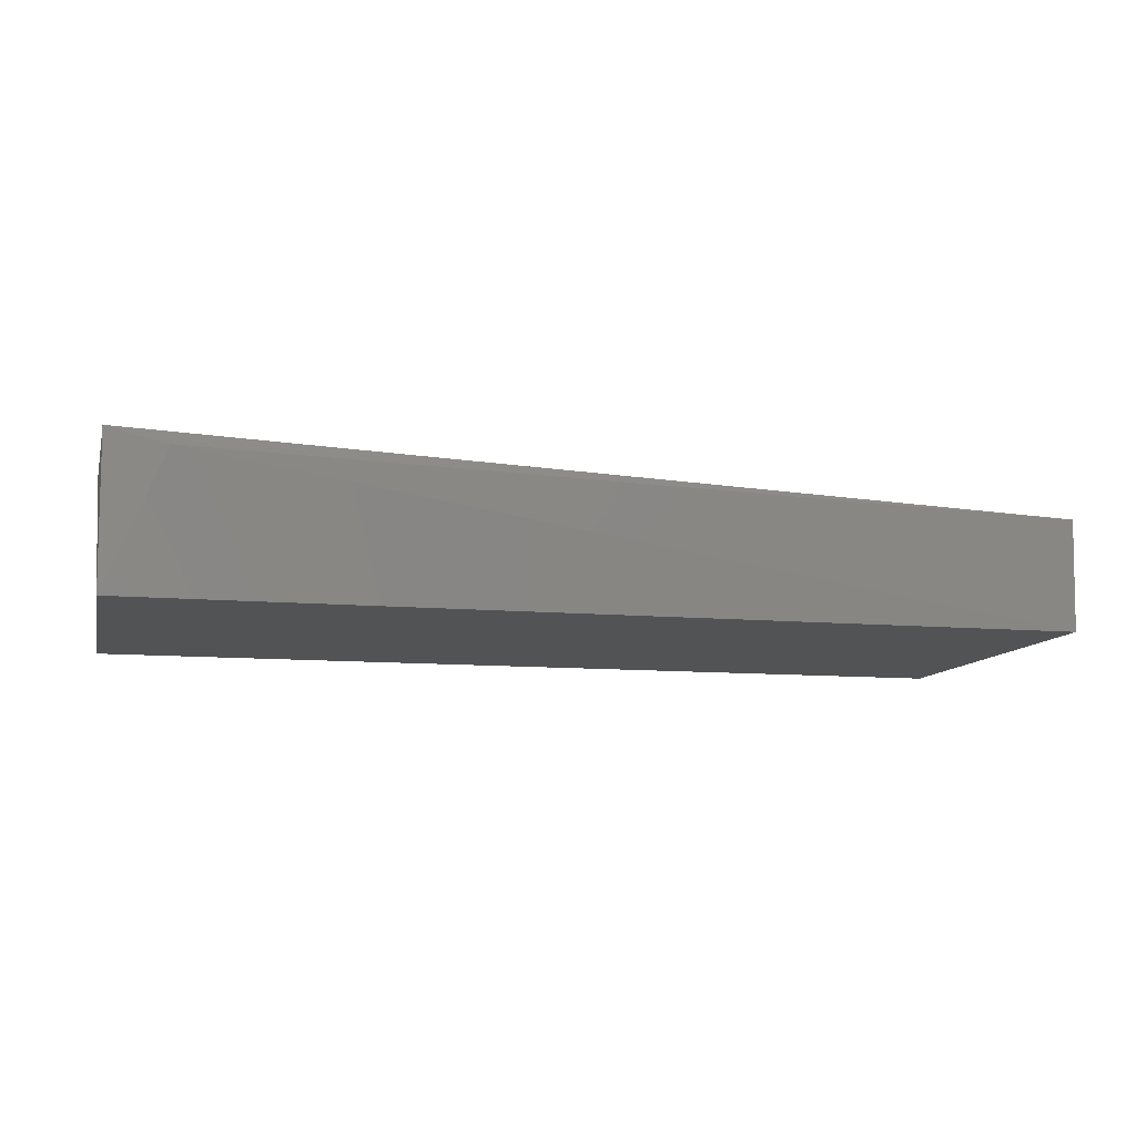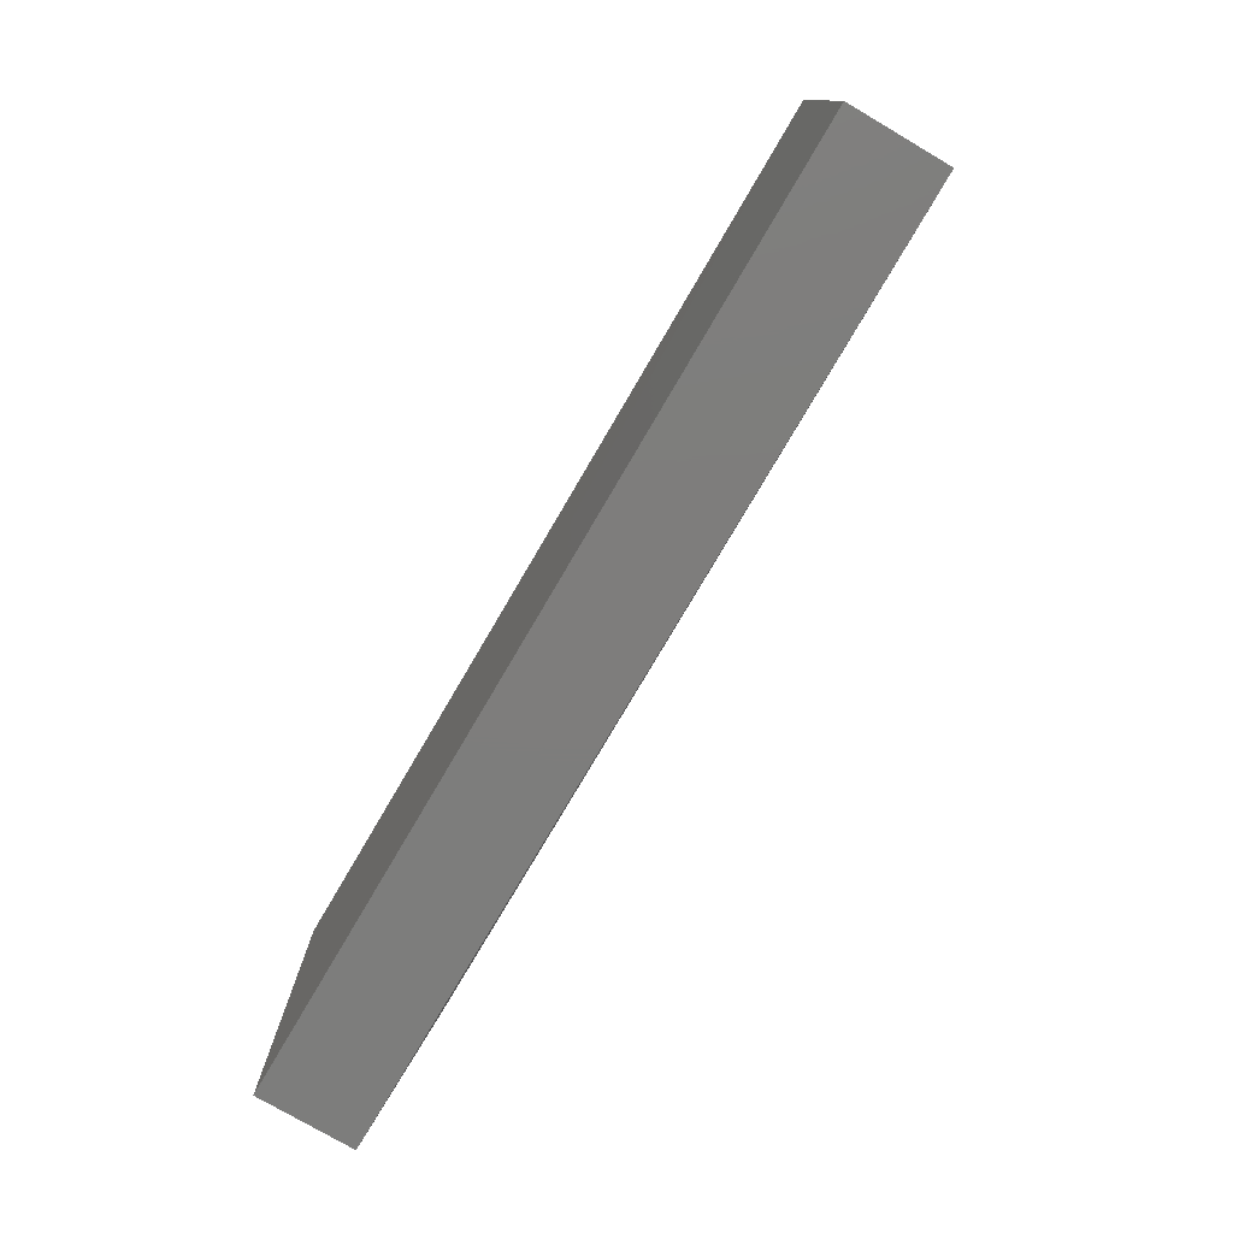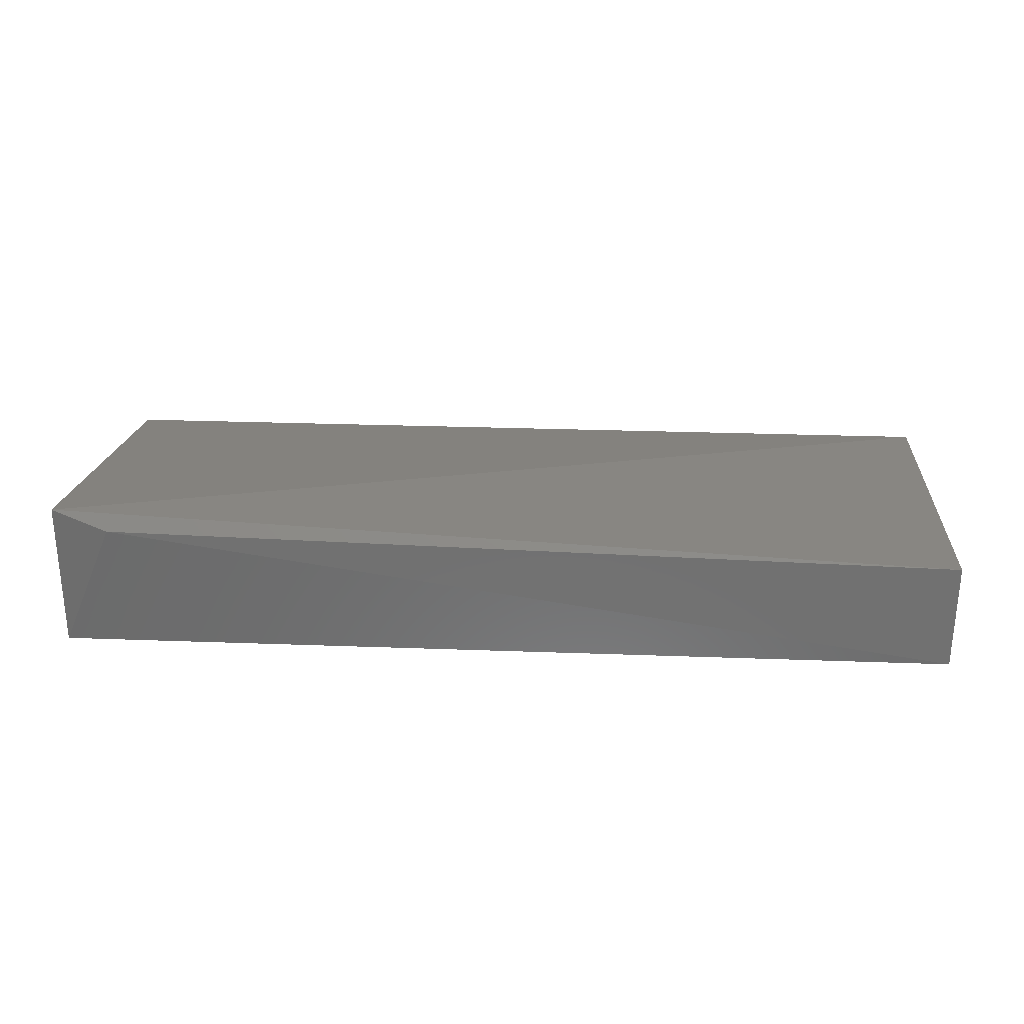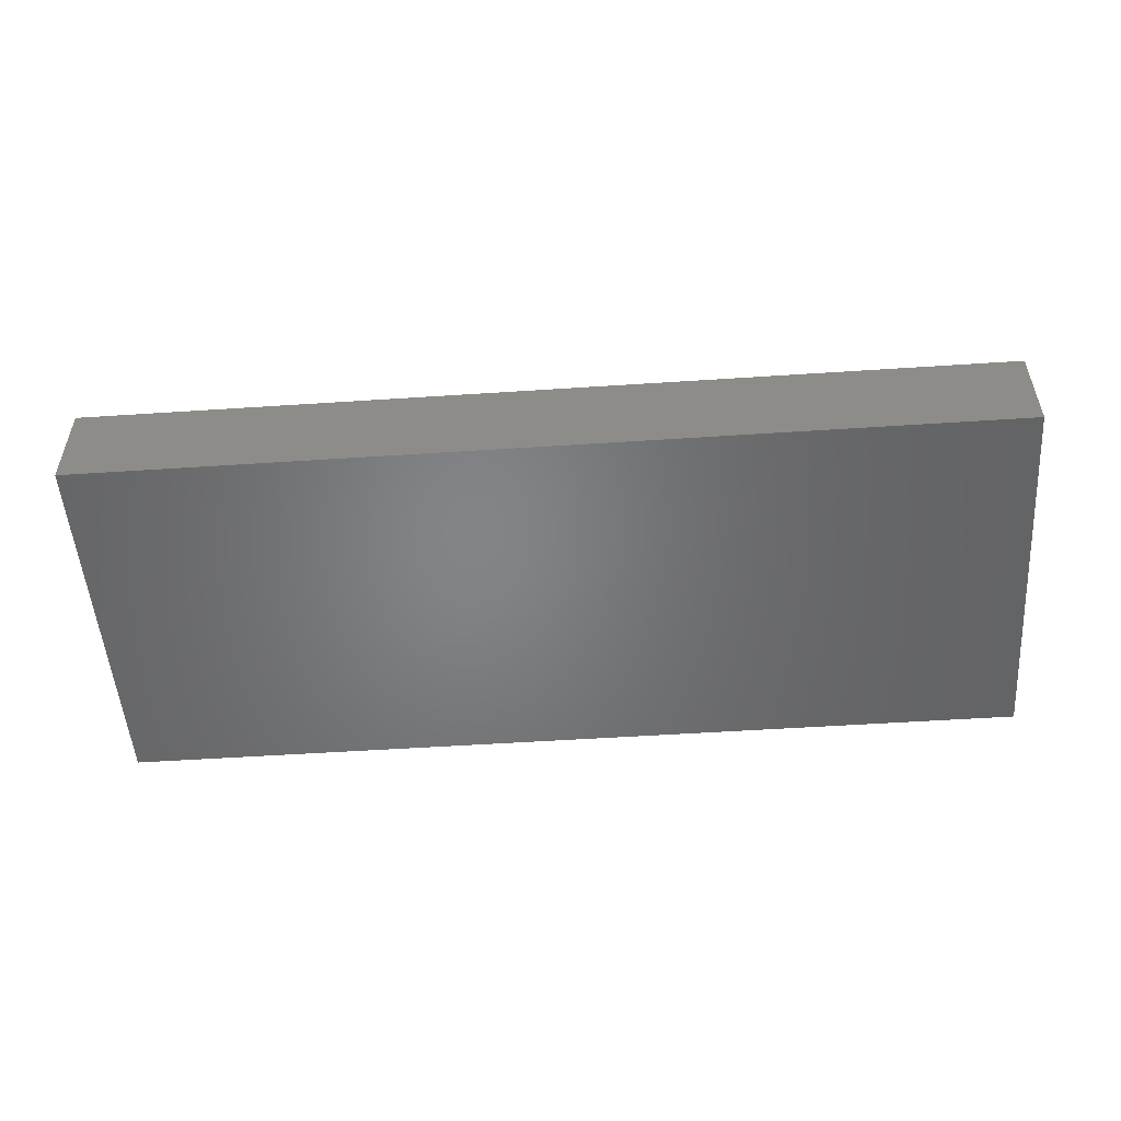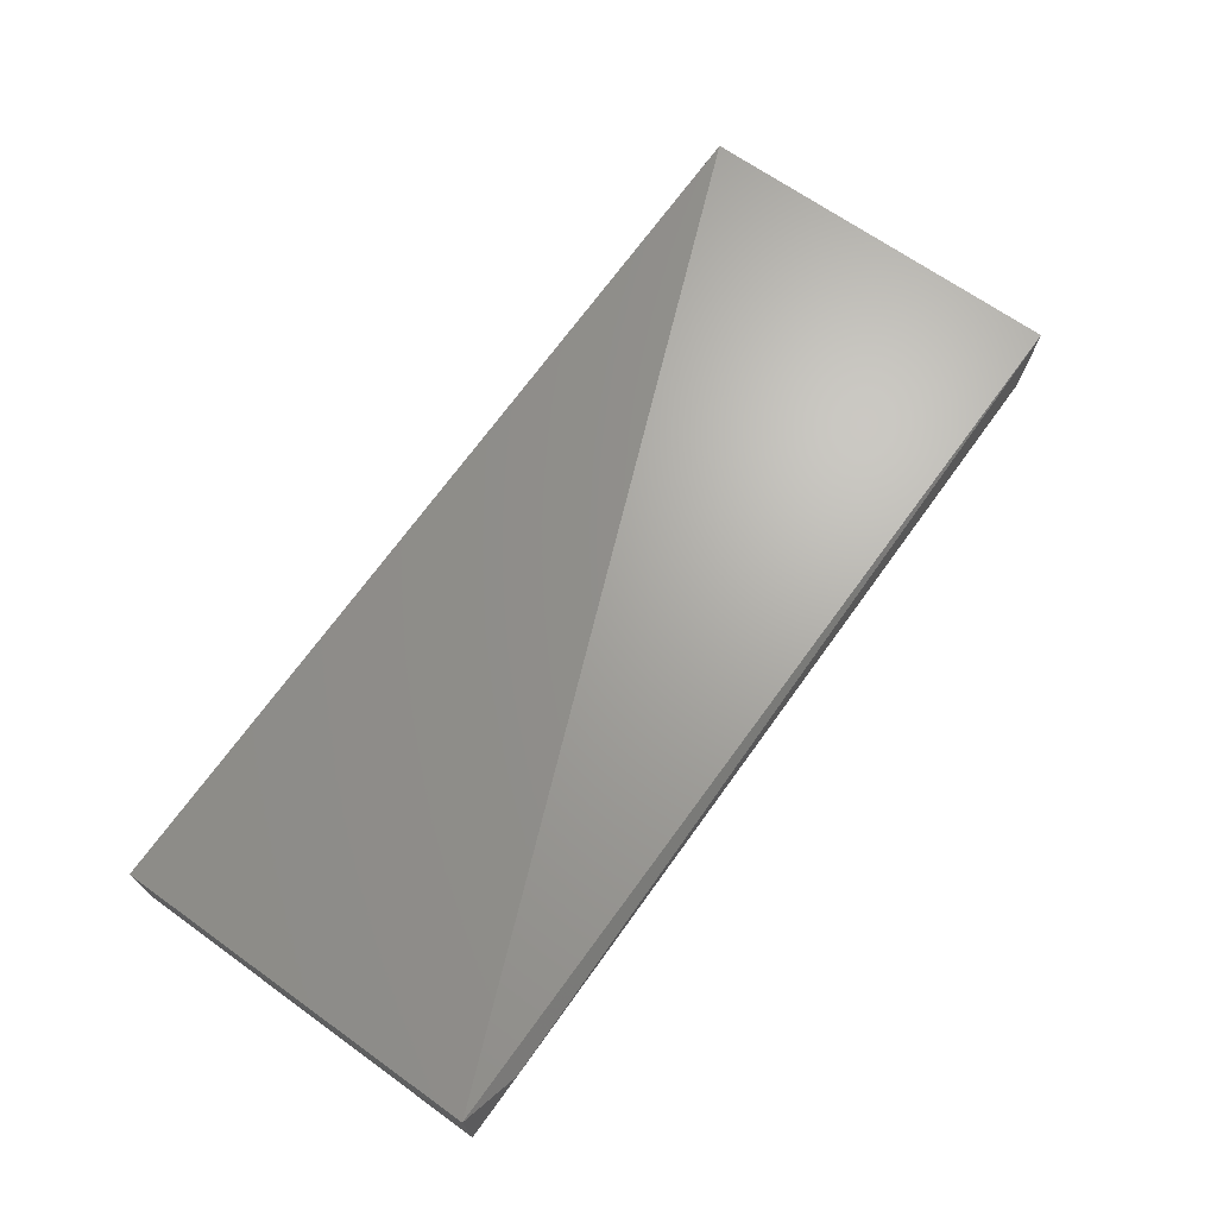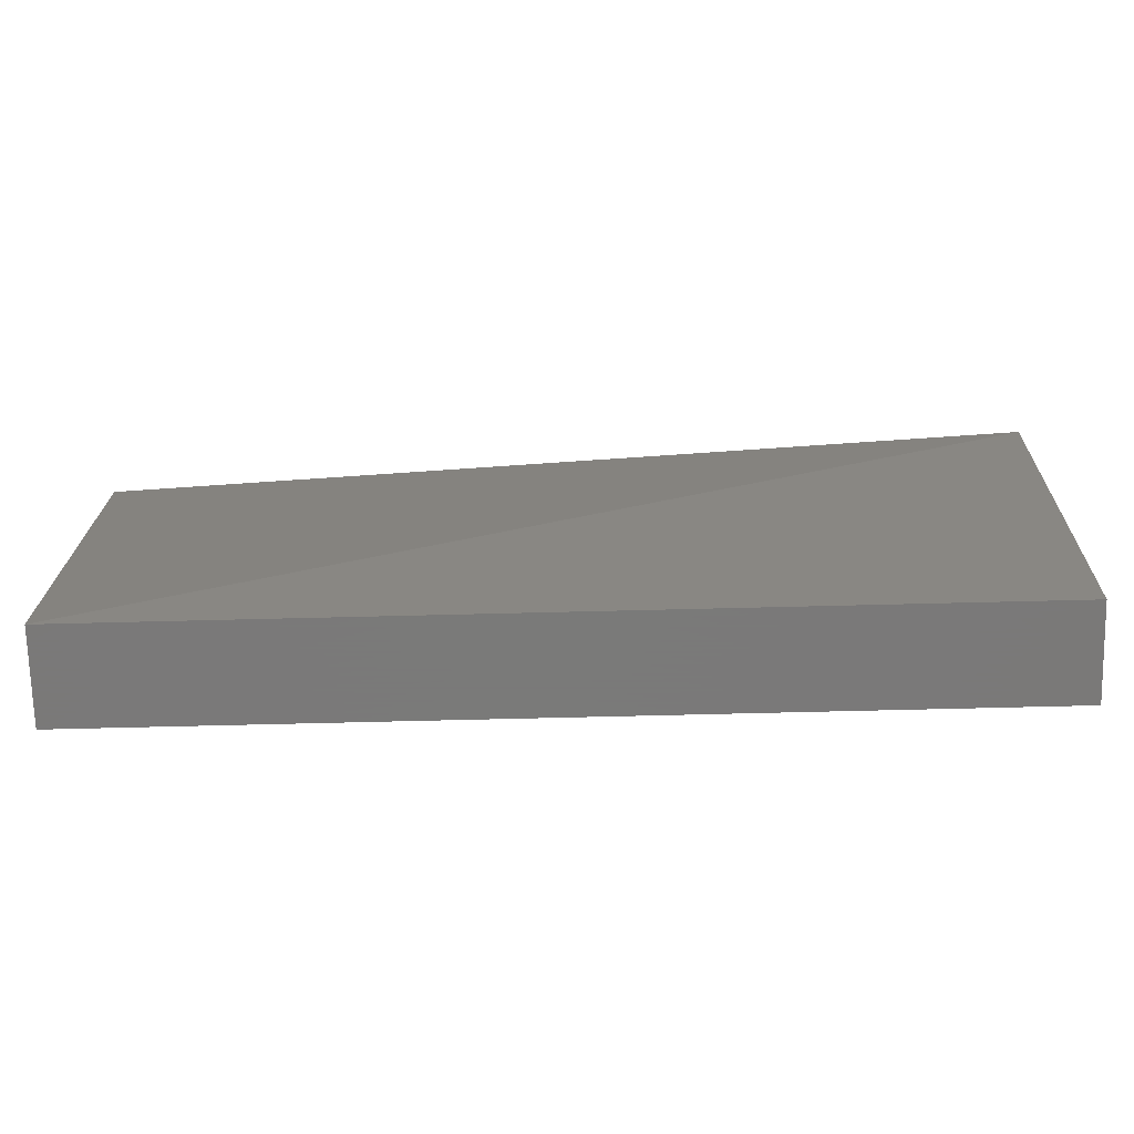
<metadata>
{"format":"stl","ext":"stl","renderer":"f3d","projection":"perspective","resolution":1024,"background":"white","views":[{"elev":-10.3,"azim":166.7,"up":"+Z"},{"elev":-77.0,"azim":-120.4,"up":"+Y"},{"elev":25.3,"azim":-176.6,"up":"+Z"},{"elev":-51.8,"azim":4.1,"up":"+Z"},{"elev":70.5,"azim":125.8,"up":"+Z"},{"elev":-72.7,"azim":1.4,"up":"+Y"}]}
</metadata>
<code>
# stl→obj: 10 verts, 16 faces
v -0.2579 0.5252 0.2616
v 0.3982 0.5252 0.2616
v 0.3989 0.7936 0.3008
v 0.3982 0.5252 0.193
v -0.2578 0.7924 0.1931
v 0.3981 0.7923 0.1934
v 0.3571 0.8026 0.2886
v -0.2585 0.7941 0.2717
v -0.2579 0.5252 0.193
v 0.4008 0.7509 0.2757
f 1 2 3
f 4 5 6
f 7 3 6
f 7 6 5
f 8 1 3
f 8 7 5
f 8 3 7
f 9 5 4
f 9 8 5
f 9 1 8
f 9 4 2
f 9 2 1
f 10 3 2
f 10 2 4
f 10 4 6
f 10 6 3

</code>
